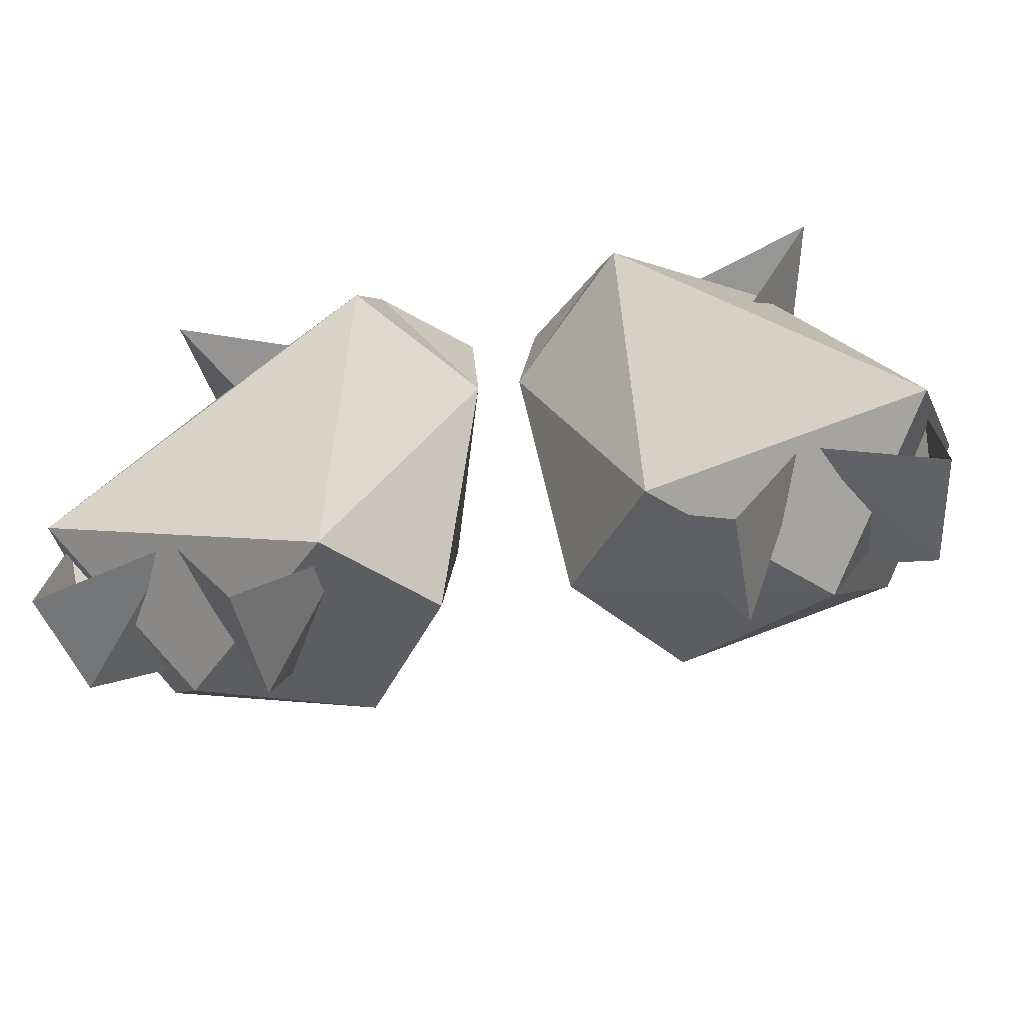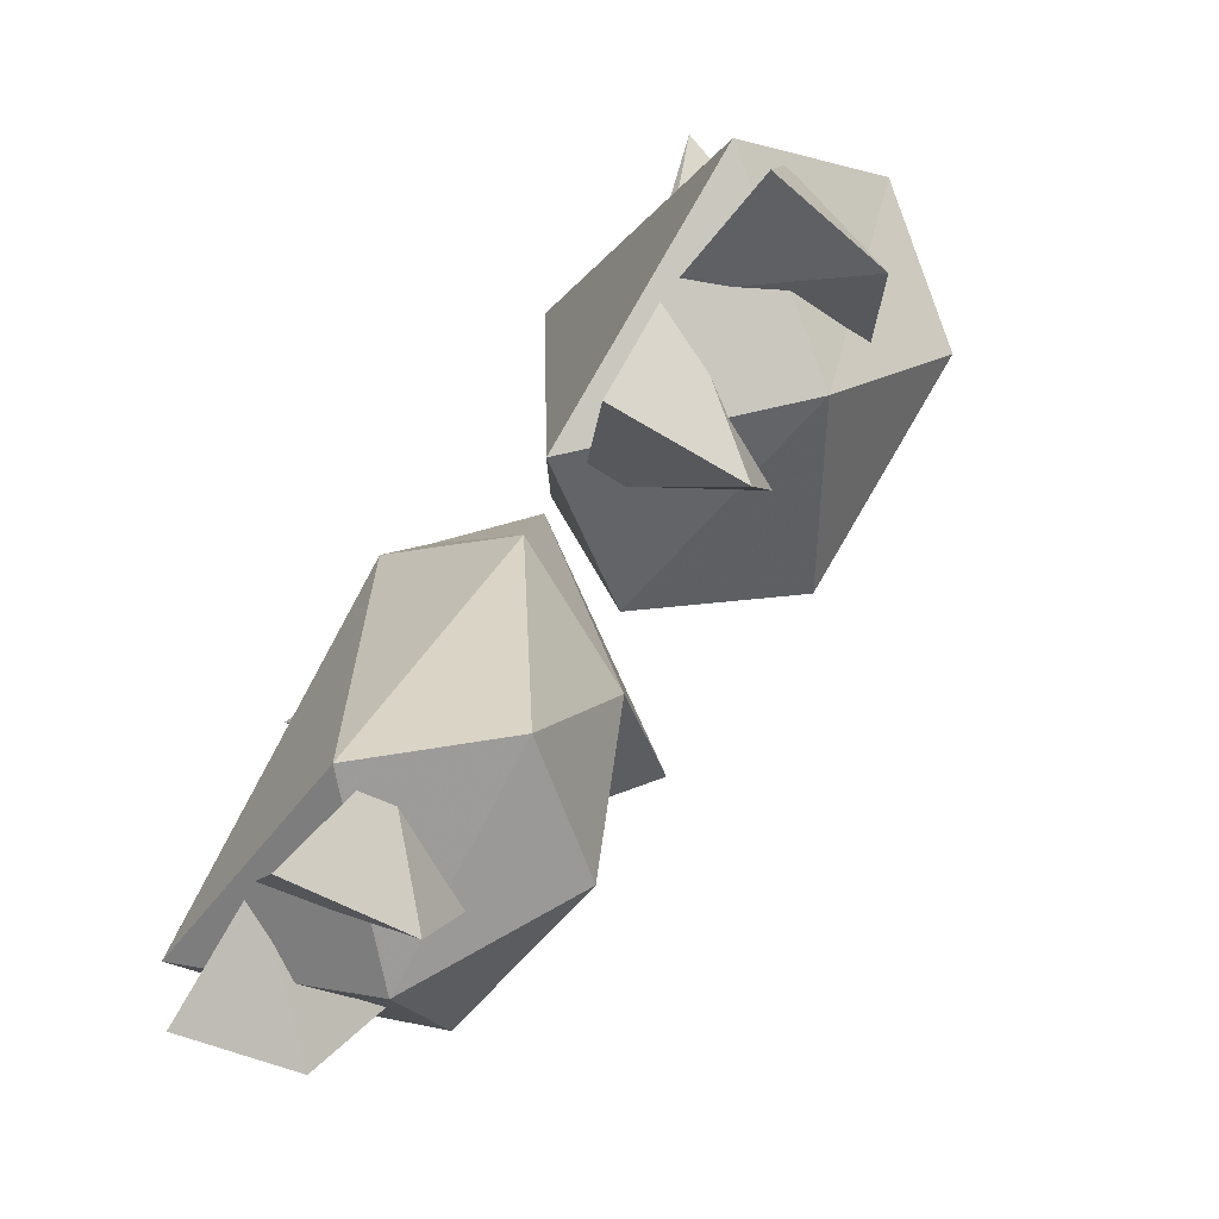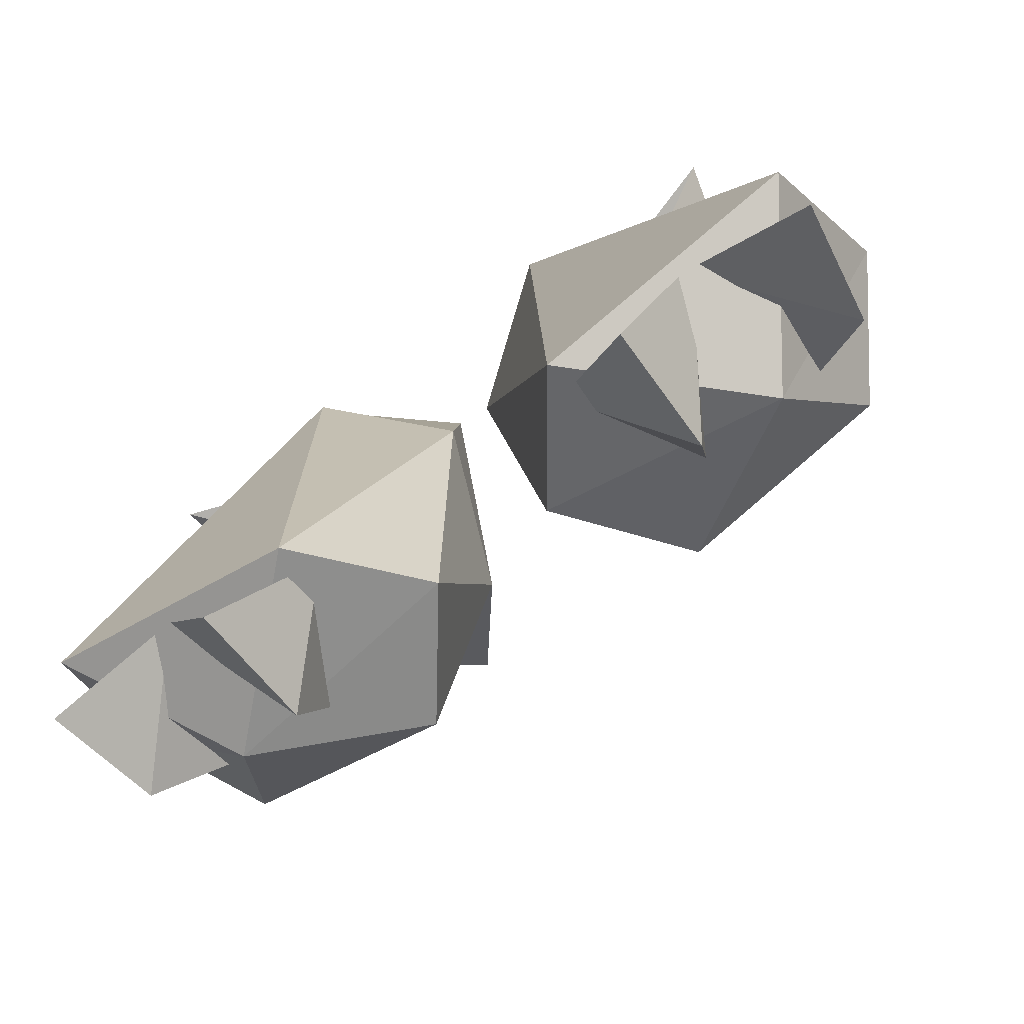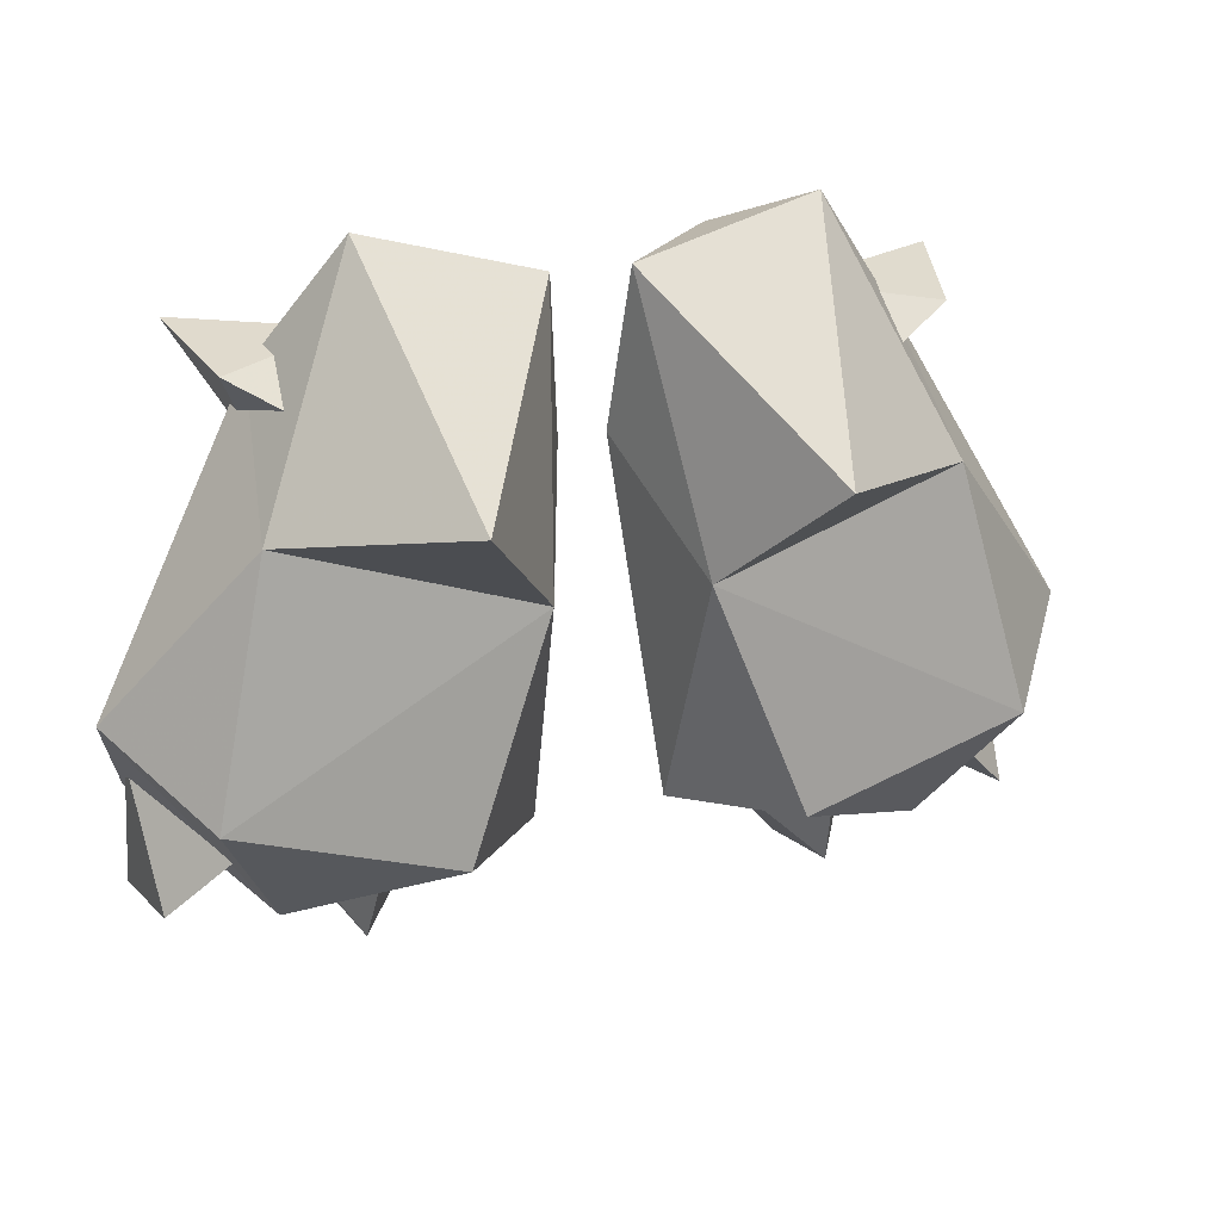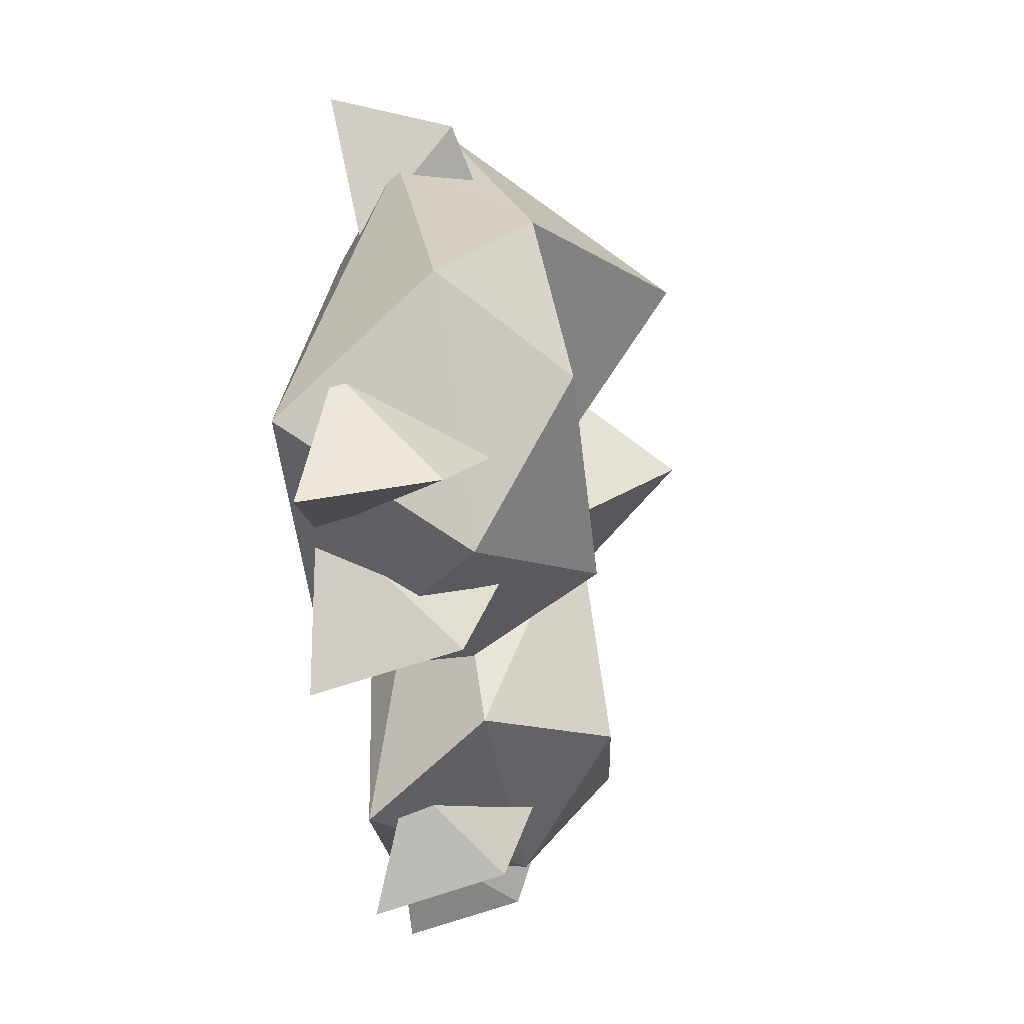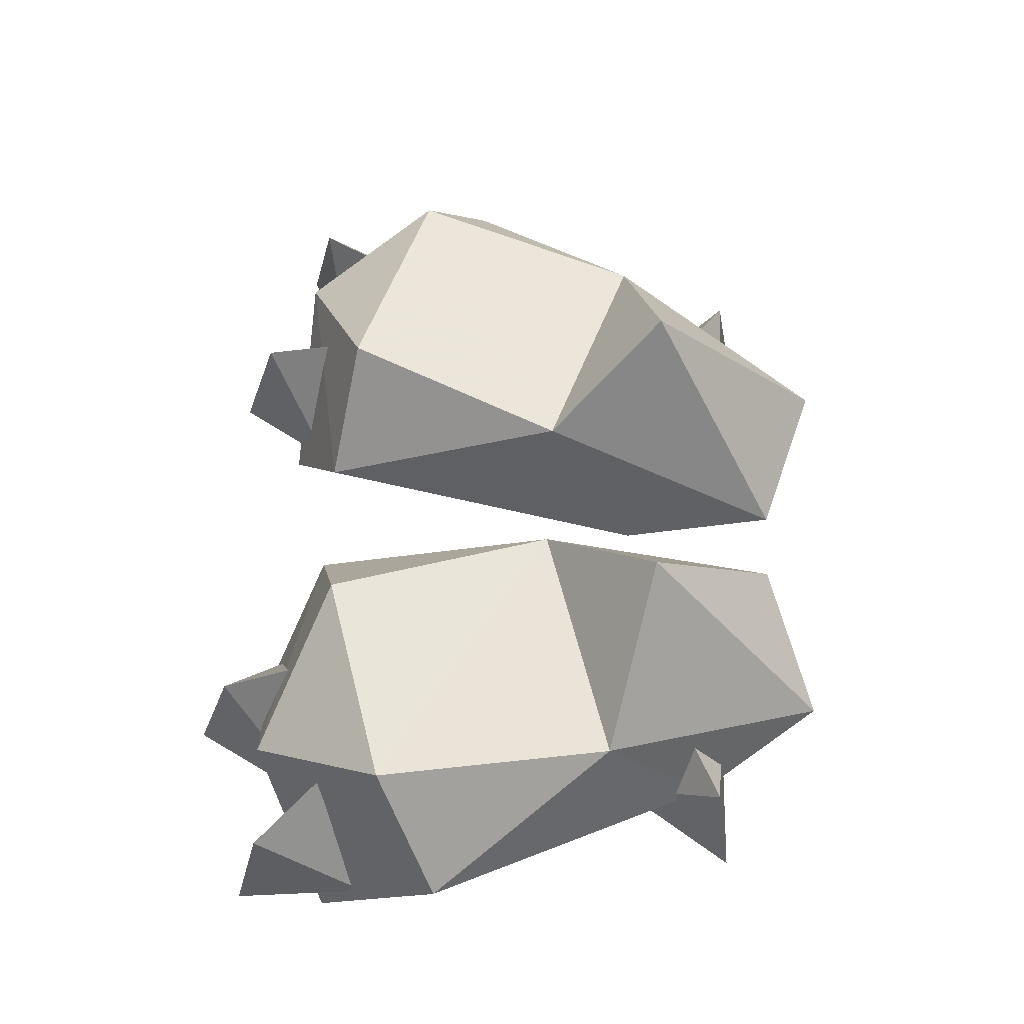
<metadata>
{"format":"obj","ext":"obj","renderer":"f3d","projection":"perspective","resolution":1024,"background":"white","views":[{"elev":-59.5,"azim":-169.8,"up":"+Y"},{"elev":-71.3,"azim":-124.3,"up":"+Y"},{"elev":-73.9,"azim":-145.1,"up":"+Y"},{"elev":24.9,"azim":-18.1,"up":"+Y"},{"elev":-35.3,"azim":-85.5,"up":"+Y"},{"elev":59.3,"azim":93.0,"up":"+Z"}]}
</metadata>
<code>
g CBearLegs
v -0.7164 -0.866 0.3786
v -0.3627 -0.6958 0.6134
v -0.8607 -0.541 0.5923
v -0.1662 -0.1636 0.5493
v -0.7279 0.01568 0.5017
v -0.1466 -0.7603 0.3216
v -0.0526 0.05596 0.2095
v -0.08555 0.4329 0.2746
v -0.3595 0.1068 0.7987
v -0.4859 0.5492 0.2747
v -1.05 -0.3999 0.3219
v -0.3509 -0.9074 0.02419
v -0.6852 0.269 0.1831
v -0.9745 -0.7081 -0.002225
v 0.7164 -0.866 0.3786
v 0.8607 -0.541 0.5923
v 0.3627 -0.6958 0.6134
v 0.1662 -0.1636 0.5493
v 0.7279 0.01568 0.5017
v 0.1466 -0.7603 0.3216
v 0.0526 0.05596 0.2095
v 0.08555 0.4329 0.2746
v 0.3595 0.1068 0.7987
v 0.4859 0.5492 0.2747
v 1.05 -0.3999 0.3219
v 0.3509 -0.9074 0.02419
v 0.6852 0.269 0.1831
v 0.9745 -0.7081 -0.002225
v -0.6576 0.05912 0.1005
v -0.5914 0.2033 0.3784
v -0.7584 0.3017 0.3179
v -0.8266 0.3429 0.04343
v -0.4777 0.3201 0.1557
v 0.6576 0.05912 0.1005
v 0.7584 0.3017 0.3179
v 0.5914 0.2033 0.3784
v 0.8266 0.3429 0.04343
v 0.4777 0.3201 0.1557
v -0.3354 0.2745 -0.001344
v -0.2988 0.4507 0.1012
v 0.3354 0.2745 -0.001344
v 0.2988 0.4507 0.1012
v -0.987 -0.9174 0.0556
v -0.9494 -0.8525 0.3387
v -0.978 -0.5927 0.1182
v -0.6916 -0.7779 0.04923
v -0.7674 -0.6528 0.4439
v -0.3199 -0.8176 0.1181
v -0.5262 -0.9782 0.3387
v -0.5263 -1.073 0.02507
v -0.7146 -0.7451 0.04925
v -0.4962 -0.7267 0.4438
v 0.987 -0.9174 0.0556
v 0.978 -0.5927 0.1182
v 0.9494 -0.8525 0.3387
v 0.6916 -0.7779 0.04923
v 0.7674 -0.6528 0.4439
v 0.3199 -0.8176 0.1181
v 0.5263 -1.073 0.02507
v 0.5262 -0.9782 0.3387
v 0.7146 -0.7451 0.04925
v 0.4962 -0.7267 0.4438
f 1 2 3
f 3 2 4
f 3 4 5
f 4 2 6
f 6 2 1
f 7 4 6
f 4 7 8
f 9 4 8
f 5 4 9
f 9 8 10
f 5 9 10
f 11 1 3
f 5 11 3
f 12 6 1
f 13 11 5
f 10 13 5
f 11 14 1
f 7 6 12
f 13 14 11
f 15 16 17
f 16 18 17
f 16 19 18
f 18 20 17
f 20 15 17
f 21 20 18
f 18 22 21
f 23 22 18
f 19 23 18
f 23 24 22
f 19 24 23
f 25 16 15
f 19 16 25
f 26 15 20
f 27 19 25
f 24 19 27
f 25 15 28
f 21 26 20
f 27 25 28
f 29 30 31
f 32 29 31
f 32 31 33
f 30 33 31
f 34 35 36
f 37 35 34
f 37 38 35
f 36 35 38
f 39 40 7
f 39 7 12
f 14 39 12
f 13 39 14
f 40 39 13
f 14 12 1
f 40 13 10
f 10 8 40
f 40 8 7
f 41 21 42
f 41 26 21
f 28 26 41
f 27 28 41
f 42 27 41
f 28 15 26
f 42 24 27
f 24 42 22
f 42 21 22
f 43 44 45
f 46 44 43
f 47 44 46
f 47 45 44
f 48 49 50
f 50 49 51
f 52 51 49
f 52 49 48
f 53 54 55
f 56 53 55
f 57 56 55
f 57 55 54
f 58 59 60
f 59 61 60
f 62 60 61
f 62 58 60

</code>
